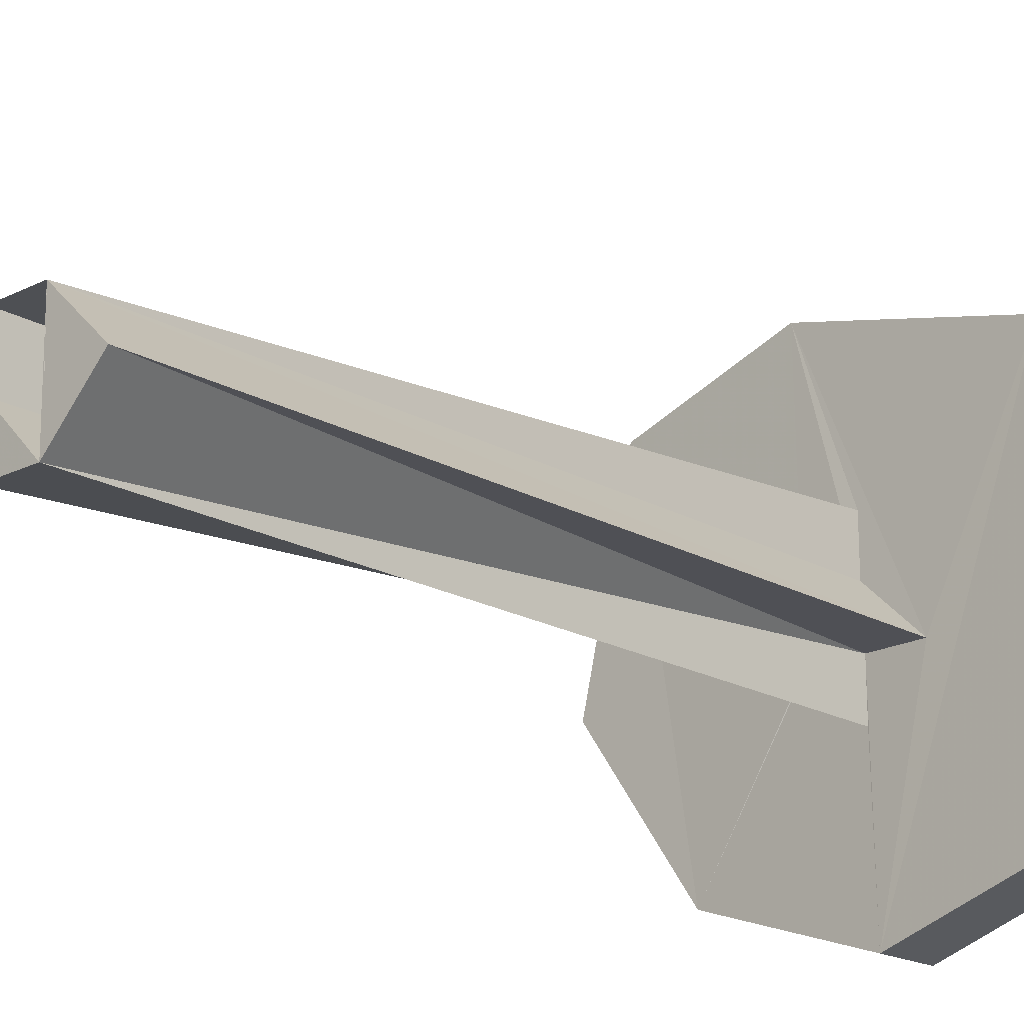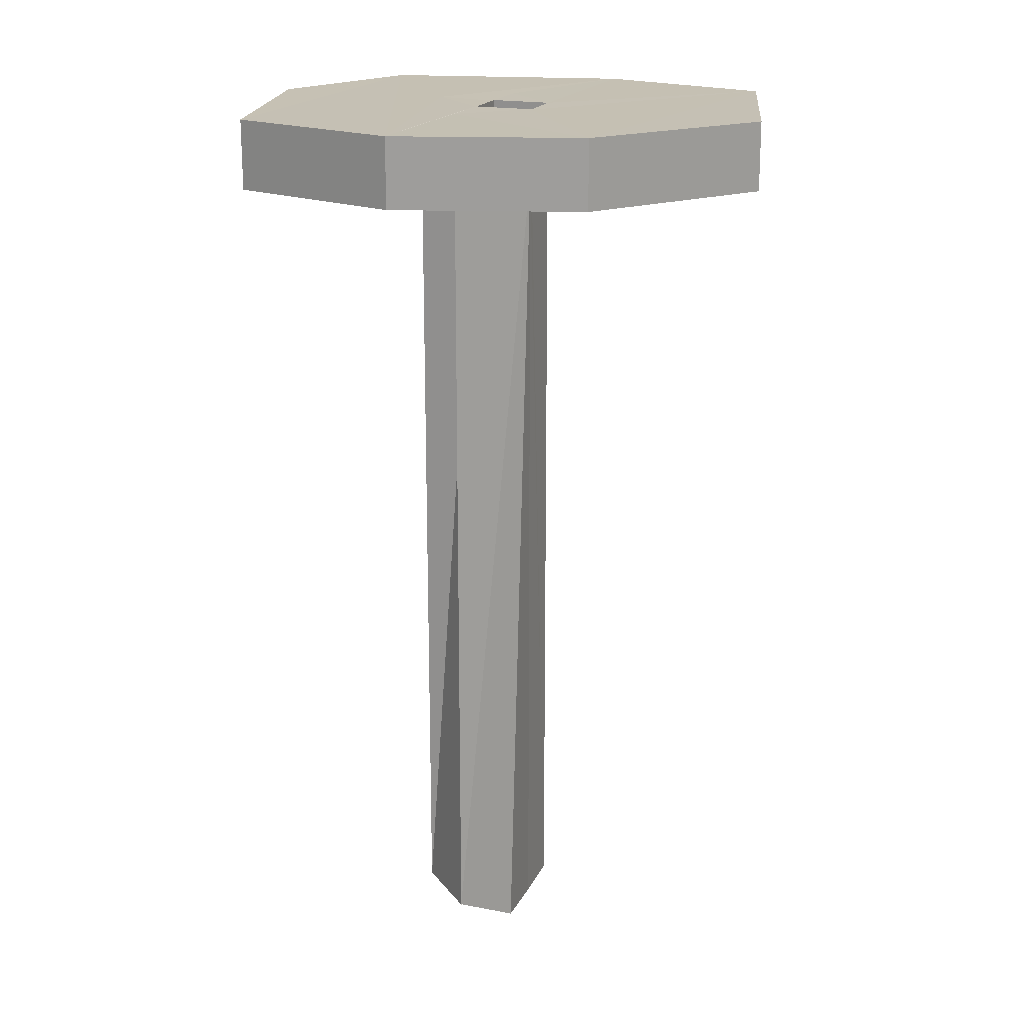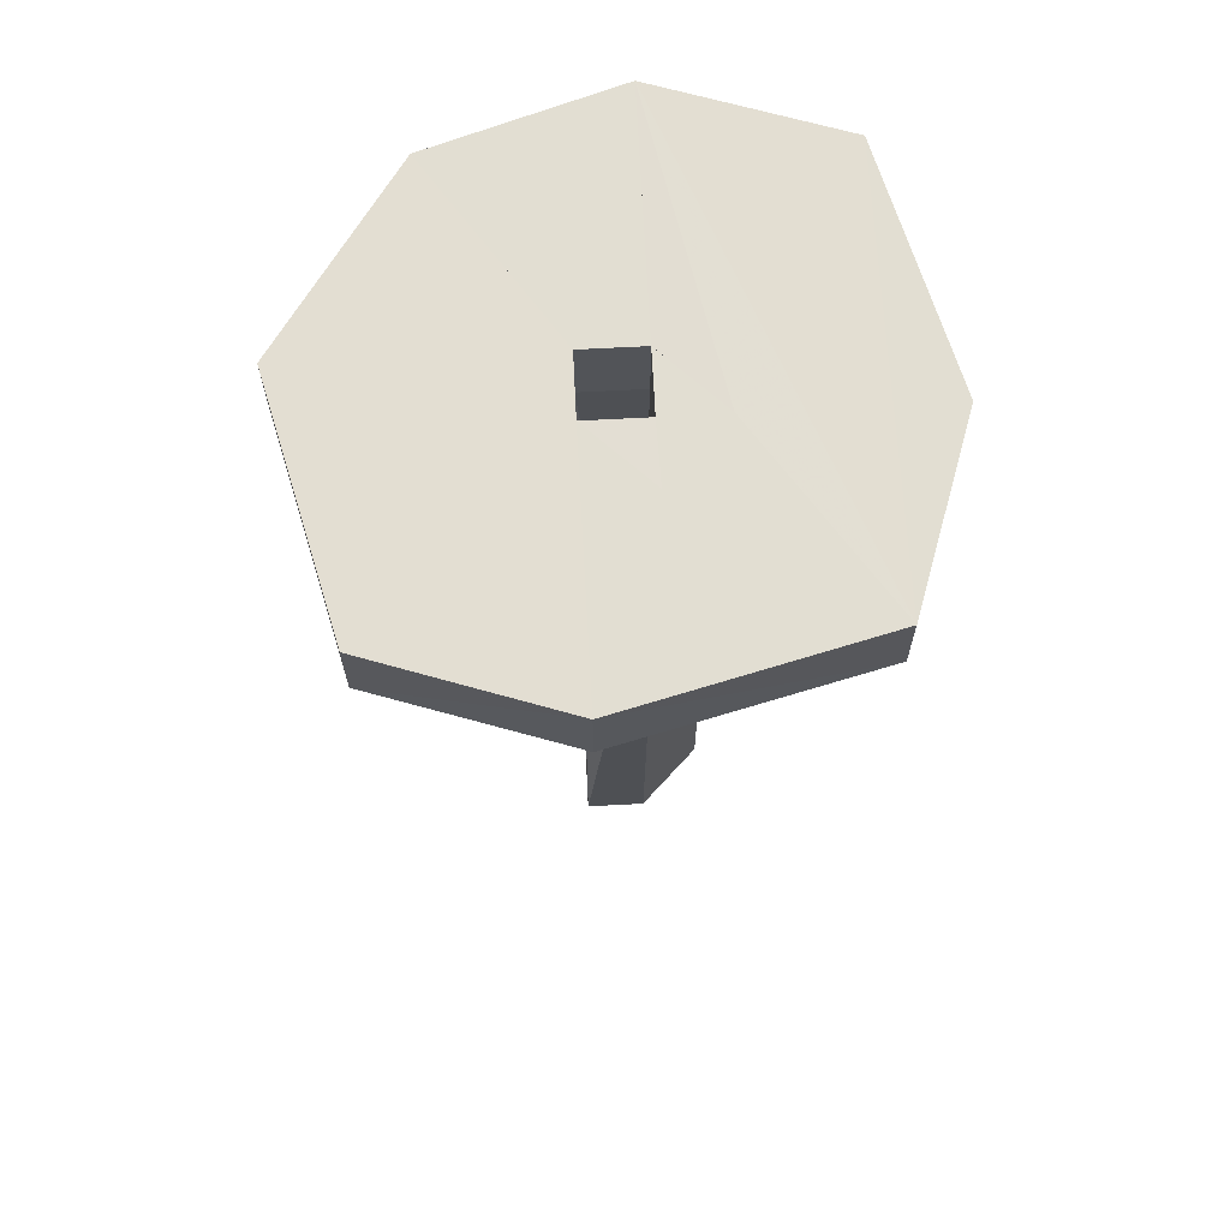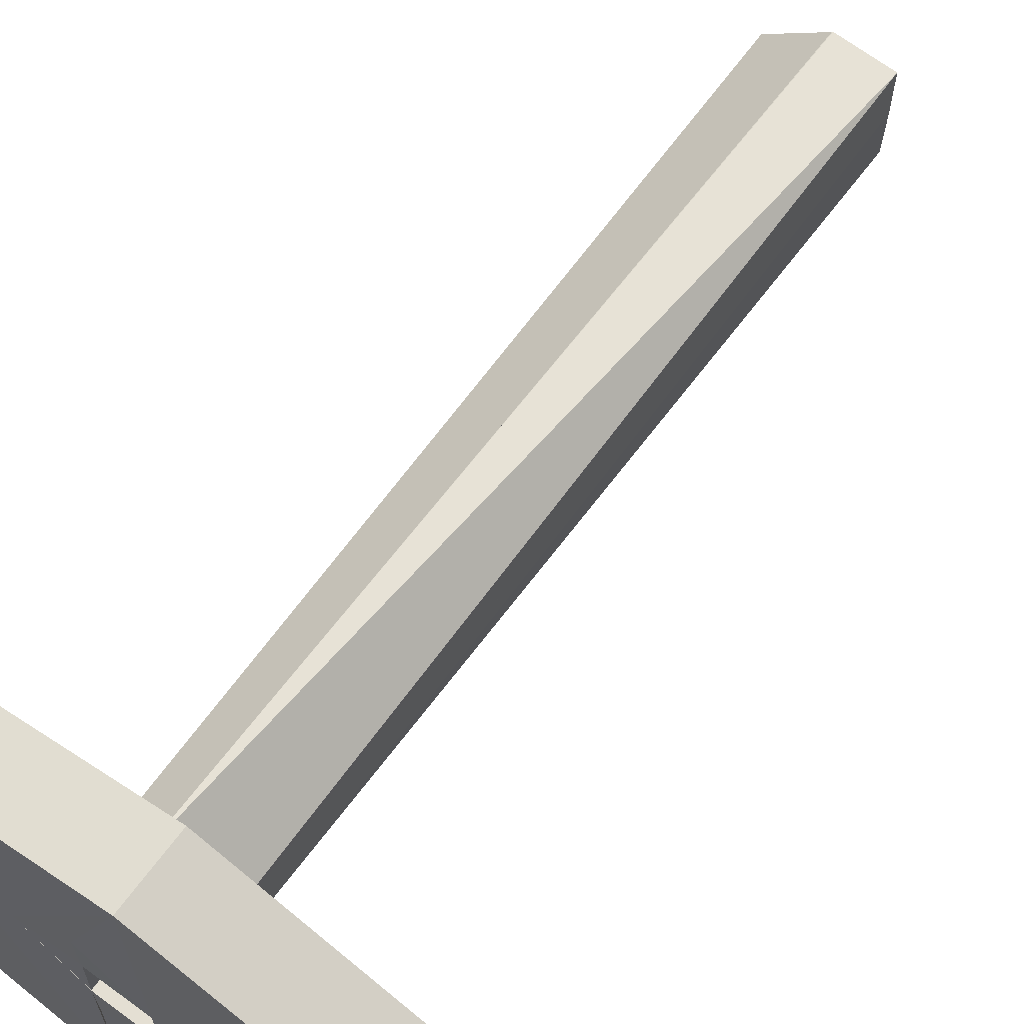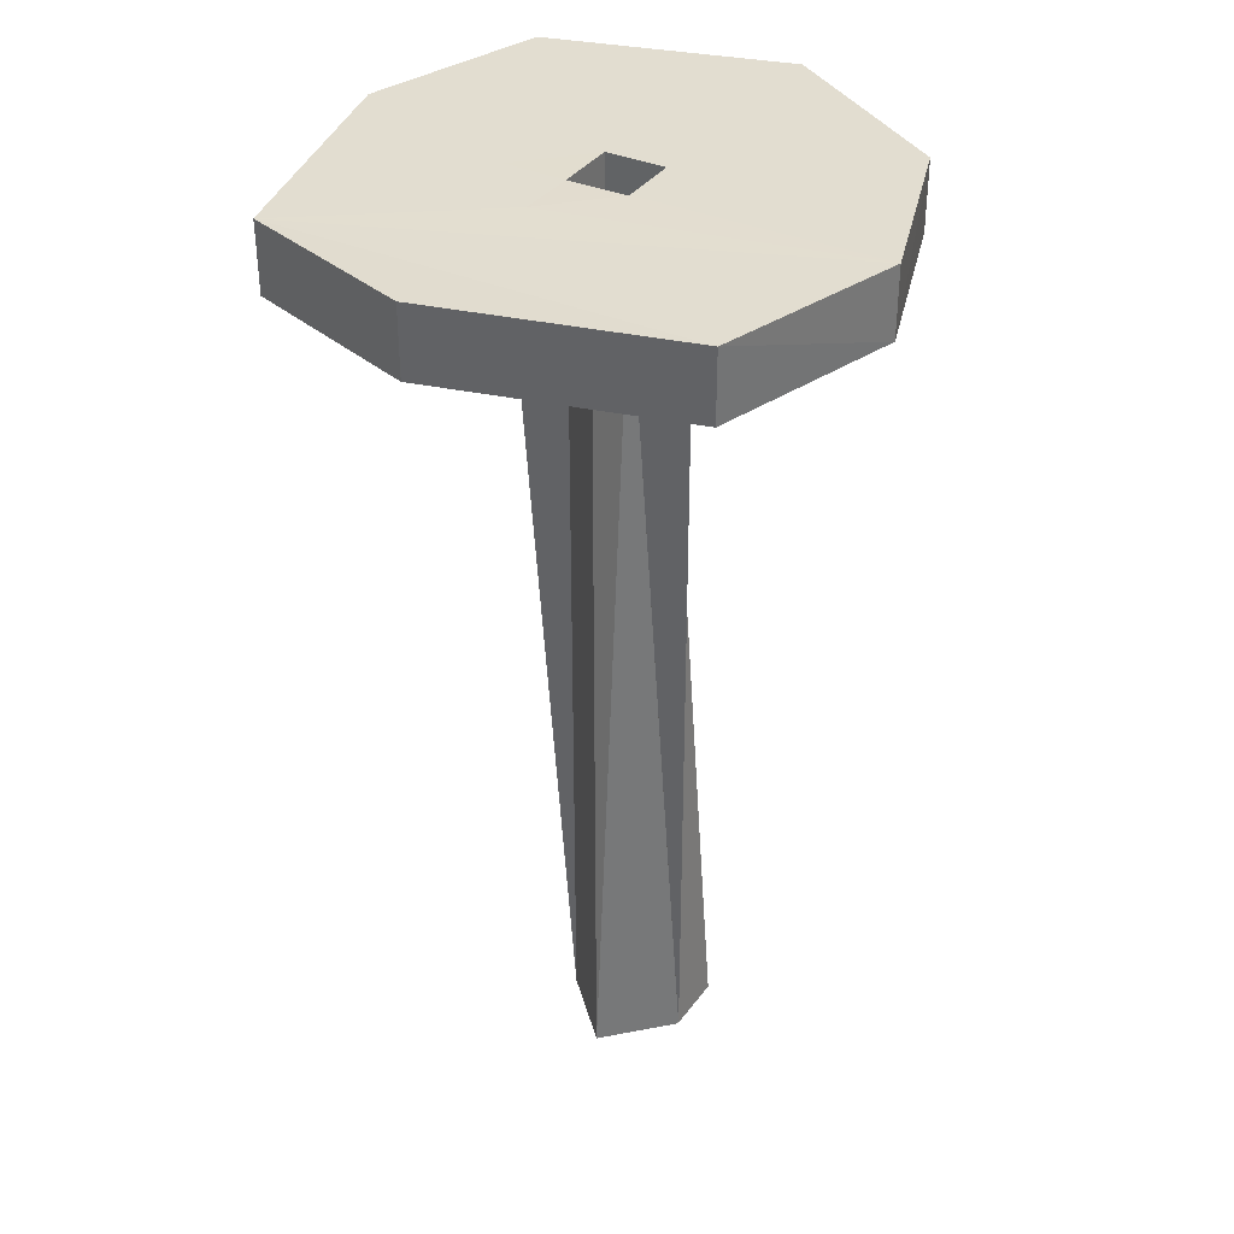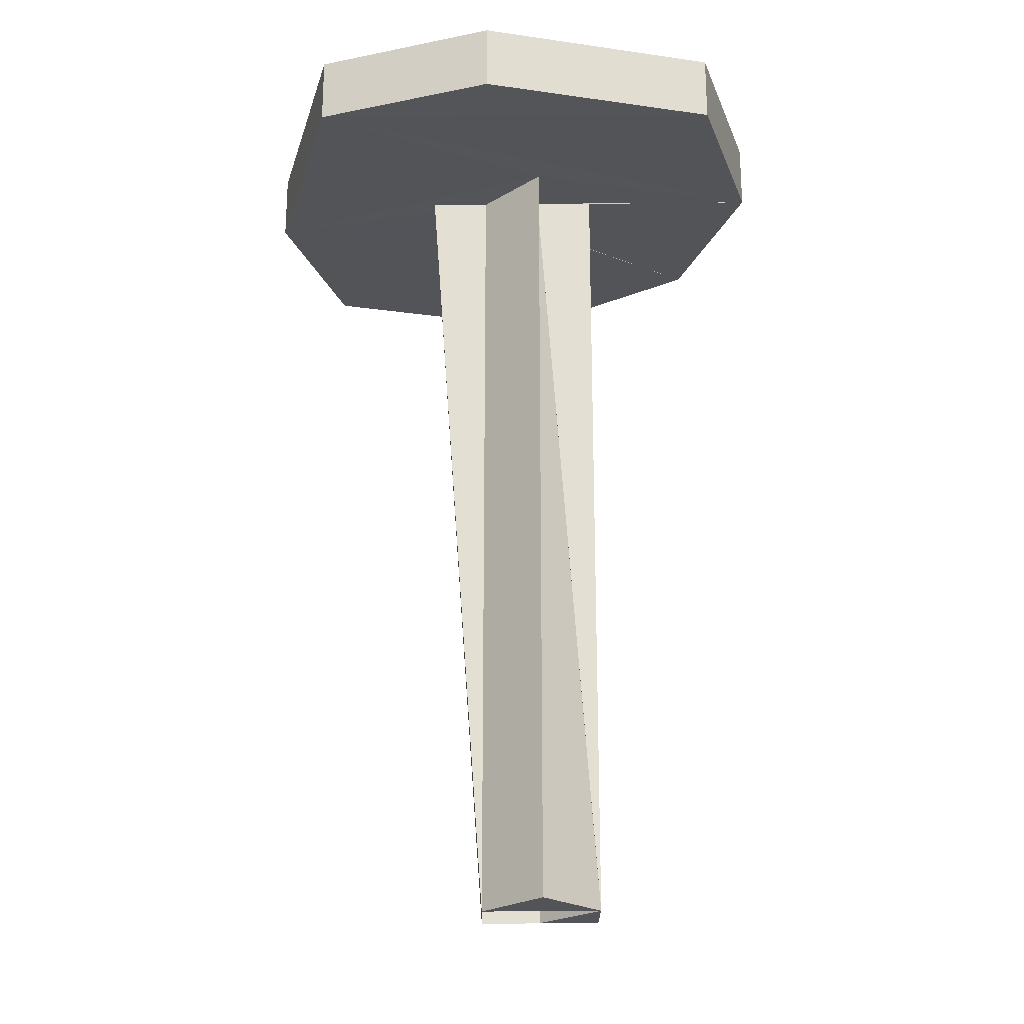
<metadata>
{"format":"obj","ext":"obj","renderer":"f3d","projection":"perspective","resolution":1024,"background":"white","views":[{"elev":-19.2,"azim":-136.9,"up":"+Y"},{"elev":19.1,"azim":19.4,"up":"+Z"},{"elev":66.8,"azim":177.0,"up":"+Z"},{"elev":67.1,"azim":36.2,"up":"+Y"},{"elev":36.0,"azim":-59.2,"up":"+Z"},{"elev":-23.3,"azim":-90.8,"up":"+Z"}]}
</metadata>
<code>
o 12702
v 2232 1863 10.25
v 2232 1863 10.25
v 2232 1863 10.25
v 2232 1863 10.24
v 2232 1863 10.25
v 2232 1863 10.25
v 2232 1863 10.25
v 2232 1863 10.25
v 2232 1863 10.25
v 2232 1863 10.24
v 2232 1863 10.25
v 2232 1863 10.25
v 2232 1863 10.25
v 2232 1863 10.25
v 2232 1863 10.25
v 2232 1863 10.24
v 2232 1863 10.25
v 2232 1863 10.24
v 2232 1863 10.25
v 2232 1863 10.25
v 2232 1863 10.25
v 2232 1863 10.25
v 2232 1863 10.25
v 2232 1863 10.25
v 2232 1863 10.25
v 2232 1863 10.24
v 2232 1863 10.25
v 2232 1863 10.25
v 2232 1863 10.25
v 2232 1863 10.25
v 2232 1863 10.25
v 2232 1863 10.25
v 2232 1863 10.24
v 2232 1863 10.25
v 2232 1863 10.25
v 2232 1863 10.25
v 2232 1863 10.25
v 2232 1863 10.25
v 2232 1863 10.24
v 2232 1863 10.25
v 2232 1863 10.25
v 2232 1863 10.25
v 2232 1863 10.25
v 2232 1863 10.25
v 2232 1863 10.25
v 2232 1863 10.1
v 2232 1863 10.25
v 2232 1863 10.25
v 2232 1863 10.1
v 2232 1863 10.25
v 2232 1863 10.24
v 2232 1863 10.24
v 2232 1863 10.24
v 2232 1863 10.1
v 2232 1863 10.1
v 2232 1863 10.1
v 2232 1863 10.1
v 2232 1863 10.25
v 2232 1863 10.1
v 2232 1863 10.24
v 2232 1863 10.1
v 2232 1863 10.1
v 2232 1863 10.1
v 2232 1863 10.24
v 2232 1863 10.24
v 2232 1863 10.1
v 2232 1863 10.1
v 2232 1863 10.1
v 2232 1863 10.24
v 2232 1863 10.24
v 2232 1863 10.24
v 2232 1863 10.1
v 2232 1863 10.24
v 2232 1863 10.24
v 2232 1863 10.24
v 2232 1863 10.24
v 2232 1863 10.24
v 2232 1863 10.25
v 2232 1863 10.24
v 2232 1863 10.24
v 2232 1863 10.25
v 2232 1863 10.24
v 2232 1863 10.24
v 2232 1863 10.24
v 2232 1863 10.24
v 2232 1863 10.25
v 2232 1863 10.24
v 2232 1863 10.24
v 2232 1863 10.24
v 2232 1863 10.24
v 2232 1863 10.25
v 2232 1863 10.25
v 2232 1863 10.24
v 2232 1863 10.24
v 2232 1863 10.24
v 2232 1863 10.24
v 2232 1863 10.24
v 2232 1863 10.1
v 2232 1863 10.24
v 2232 1863 10.1
v 2232 1863 10.24
v 2232 1863 10.25
v 2232 1863 10.1
v 2232 1863 10.1
v 2232 1863 10.1
v 2232 1863 10.1
v 2232 1863 10.1
v 2232 1863 10.1
v 2232 1863 10.1
v 2232 1863 10.1
v 2232 1863 10.24
v 2232 1863 10.1
v 2232 1863 10.1
v 2232 1863 10.24
v 2232 1863 10.1
v 2232 1863 10.1
v 2232 1863 10.1
v 2232 1863 10.24
v 2232 1863 10.1
v 2232 1863 10.24
v 2232 1863 10.1
v 2232 1863 10.1
v 2232 1863 10.24
v 2232 1863 10.25
v 2232 1863 10.25
v 2232 1863 10.25
v 2232 1863 10.24
v 2232 1863 10.24
v 2232 1863 10.24
v 2232 1863 10.24
v 2232 1863 10.24
v 2232 1863 10.24
v 2232 1863 10.24
v 2232 1863 10.24
v 2232 1863 10.24
v 2232 1863 10.24
v 2232 1863 10.25
v 2232 1863 10.24
v 2232 1863 10.24
v 2232 1863 10.24
v 2232 1863 10.25
v 2232 1863 10.25
v 2232 1863 10.25
v 2232 1863 10.25
v 2232 1863 10.25
v 2232 1863 10.25
v 2232 1863 10.1
v 2232 1863 10.24
v 2232 1863 10.1
v 2232 1863 10.24
v 2232 1863 10.1
v 2232 1863 10.24
v 2232 1863 10.1
v 2232 1863 10.24
v 2232 1863 10.25
f 1 2 3
f 1 4 5
f 6 7 2
f 8 9 6
f 10 7 11
f 12 6 13
f 8 14 15
f 16 14 17
f 18 17 2
f 12 18 19
f 20 15 21
f 12 22 23
f 24 25 22
f 4 18 26
f 4 27 15
f 23 27 28
f 29 27 30
f 31 10 23
f 32 33 31
f 34 35 27
f 36 35 37
f 36 34 38
f 38 39 40
f 41 42 27
f 41 43 42
f 44 45 42
f 46 42 43
f 47 48 43
f 46 48 49
f 50 49 48
f 46 51 52
f 53 49 54
f 55 51 56
f 55 57 54
f 58 59 52
f 60 59 56
f 61 62 59
f 60 63 64
f 65 63 50
f 63 65 66
f 67 68 66
f 63 69 70
f 71 68 72
f 73 71 74
f 75 69 76
f 77 18 75
f 75 78 77
f 78 79 80
f 81 82 79
f 83 80 84
f 85 26 83
f 83 86 85
f 86 87 88
f 89 88 87
f 53 88 90
f 91 89 92
f 93 87 94
f 73 95 93
f 93 96 97
f 39 98 96
f 99 98 100
f 101 39 102
f 103 101 104
f 103 105 106
f 107 108 100
f 107 109 110
f 111 112 110
f 113 114 100
f 115 116 113
f 117 114 118
f 117 57 119
f 101 57 120
f 121 120 57
f 122 120 123
f 124 125 126
f 127 128 129
f 130 131 132
f 132 10 133
f 133 10 93
f 134 135 133
f 136 137 93
f 137 138 139
f 140 141 136
f 142 143 144
f 143 145 146
f 147 148 149
f 150 151 149
f 150 151 152
f 153 154 155

</code>
